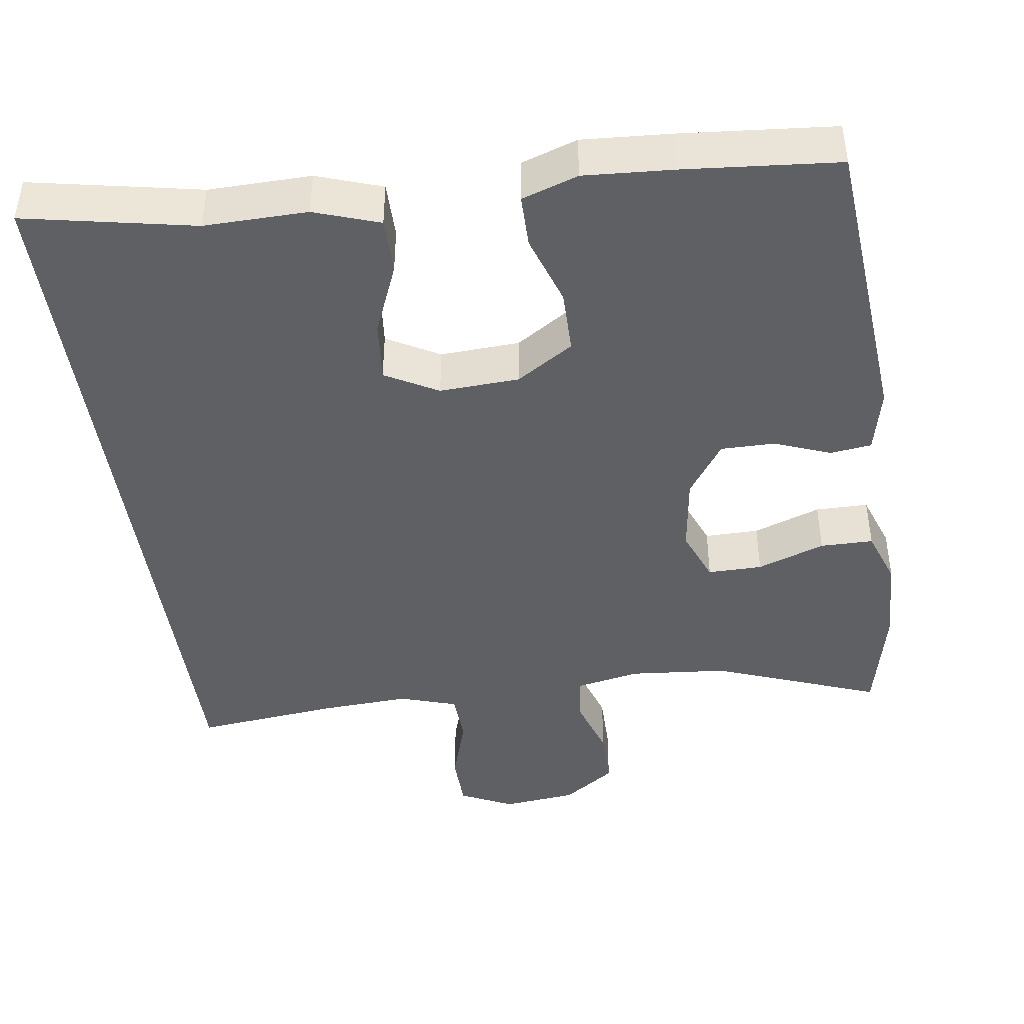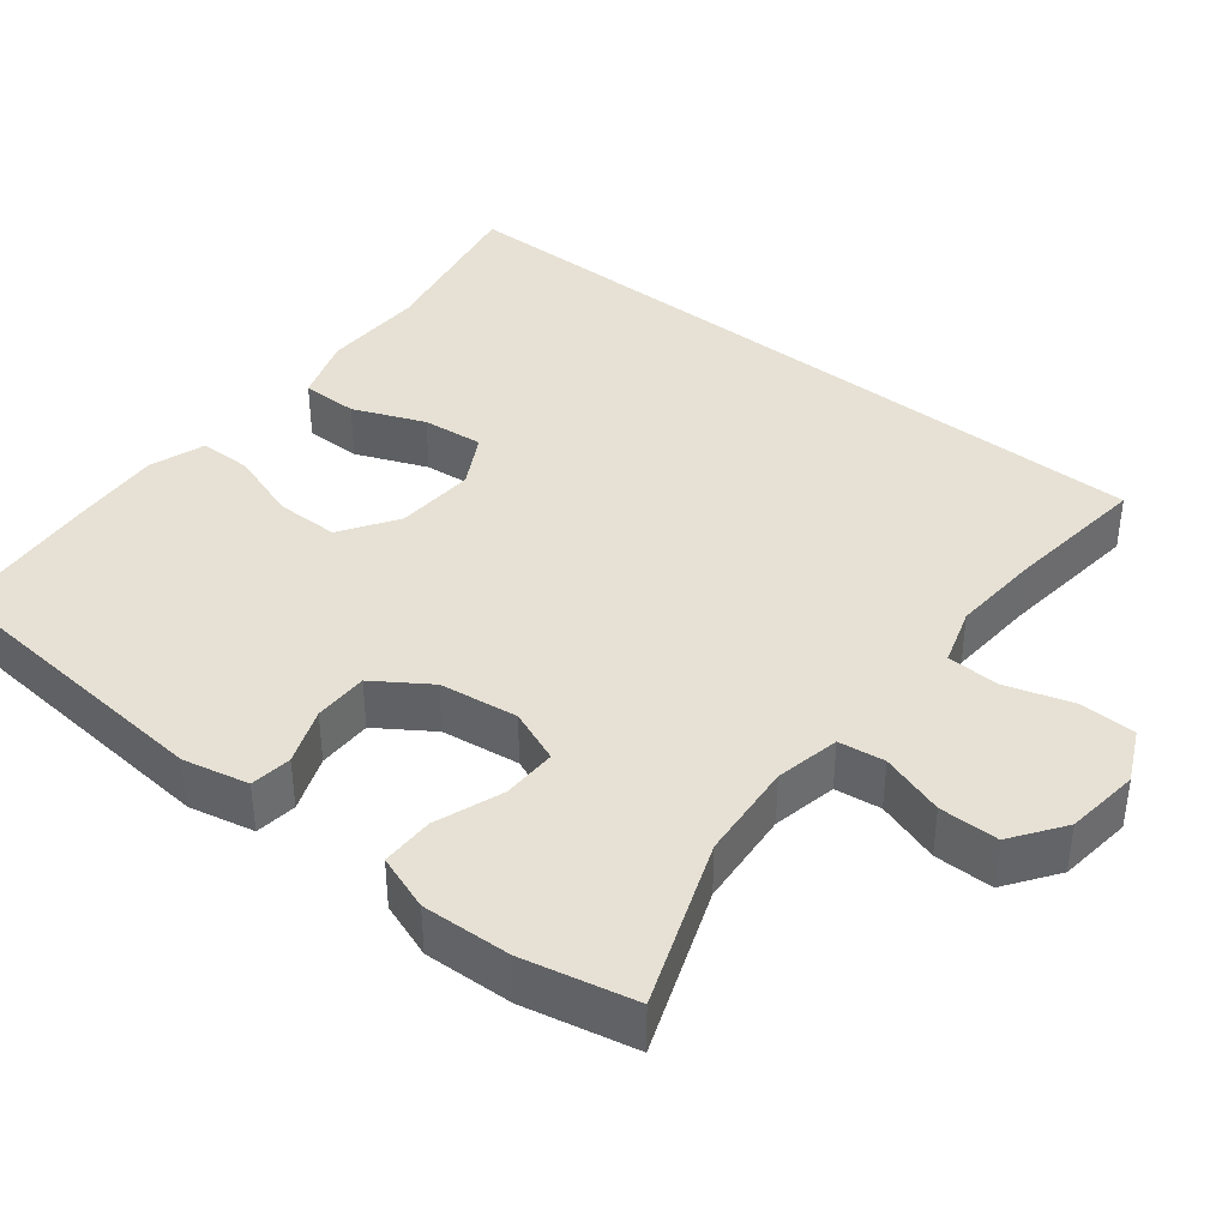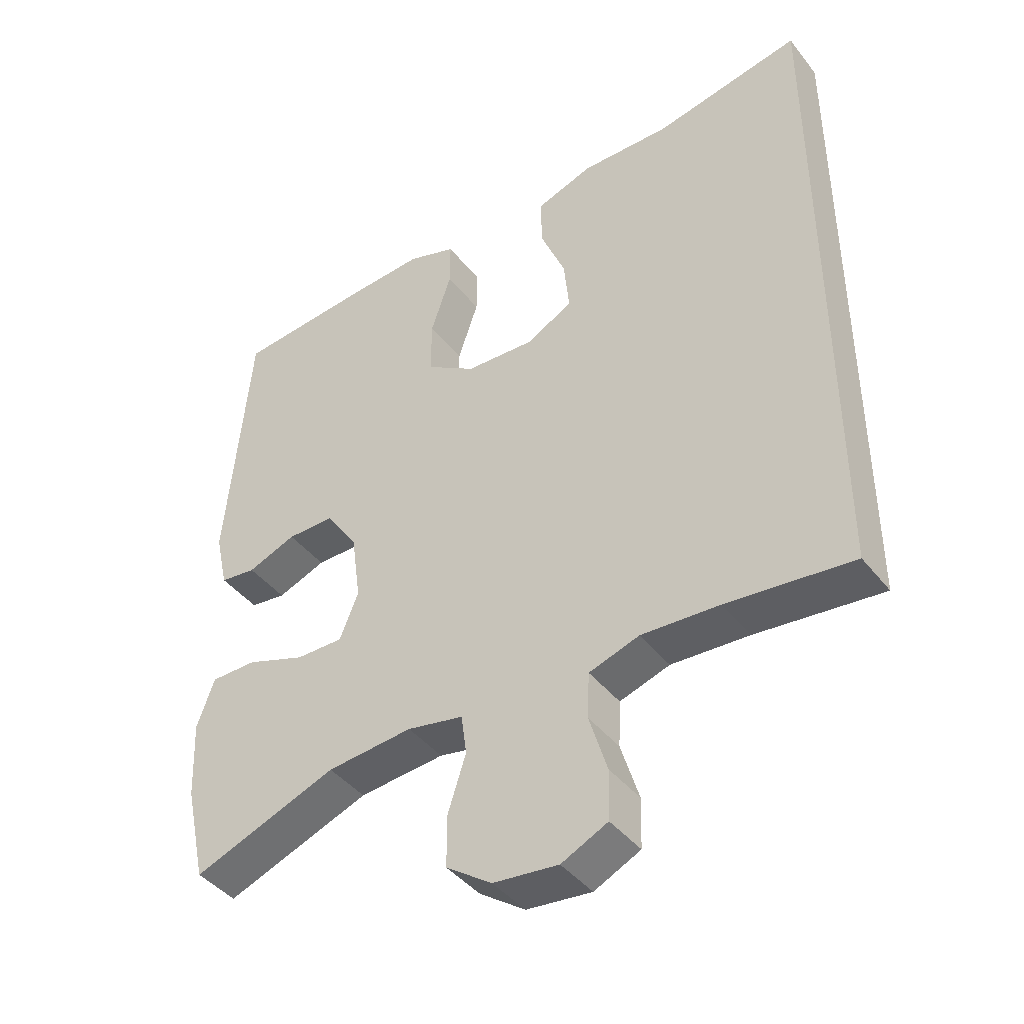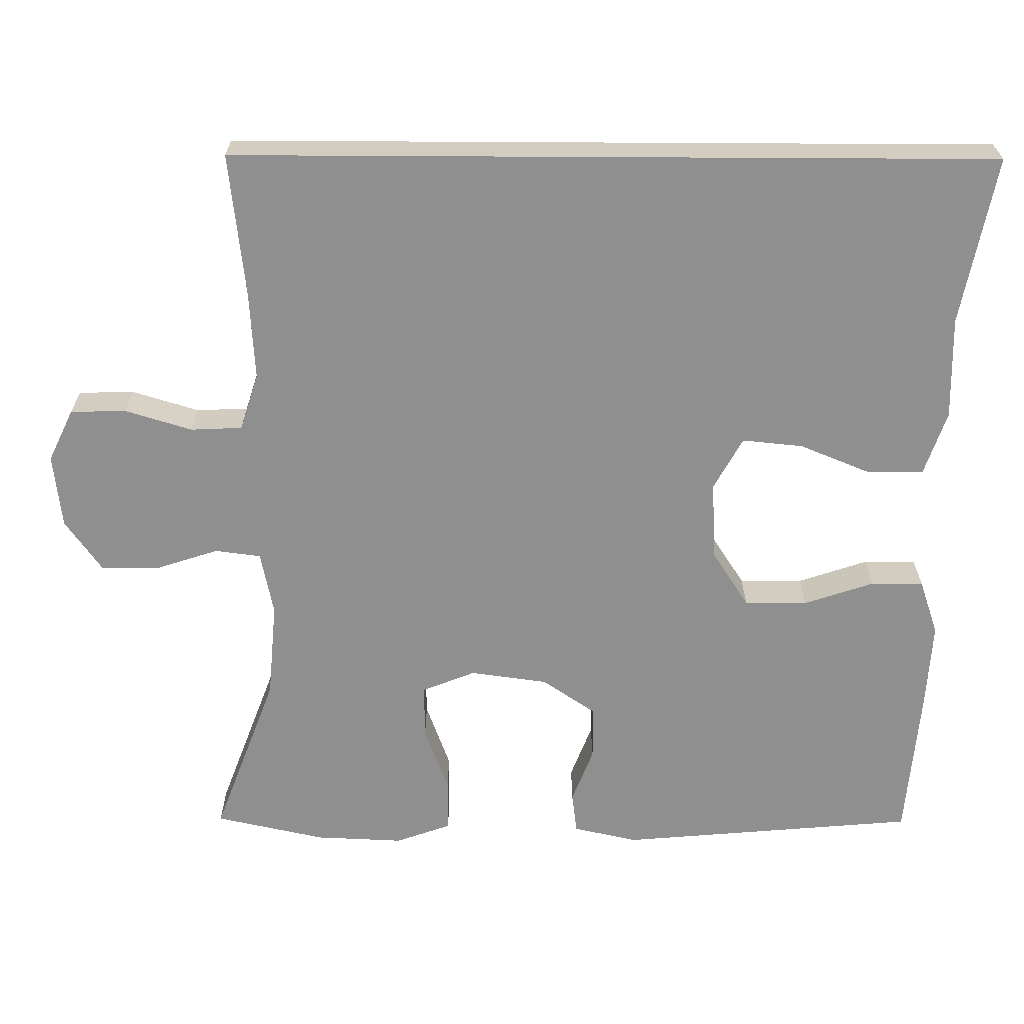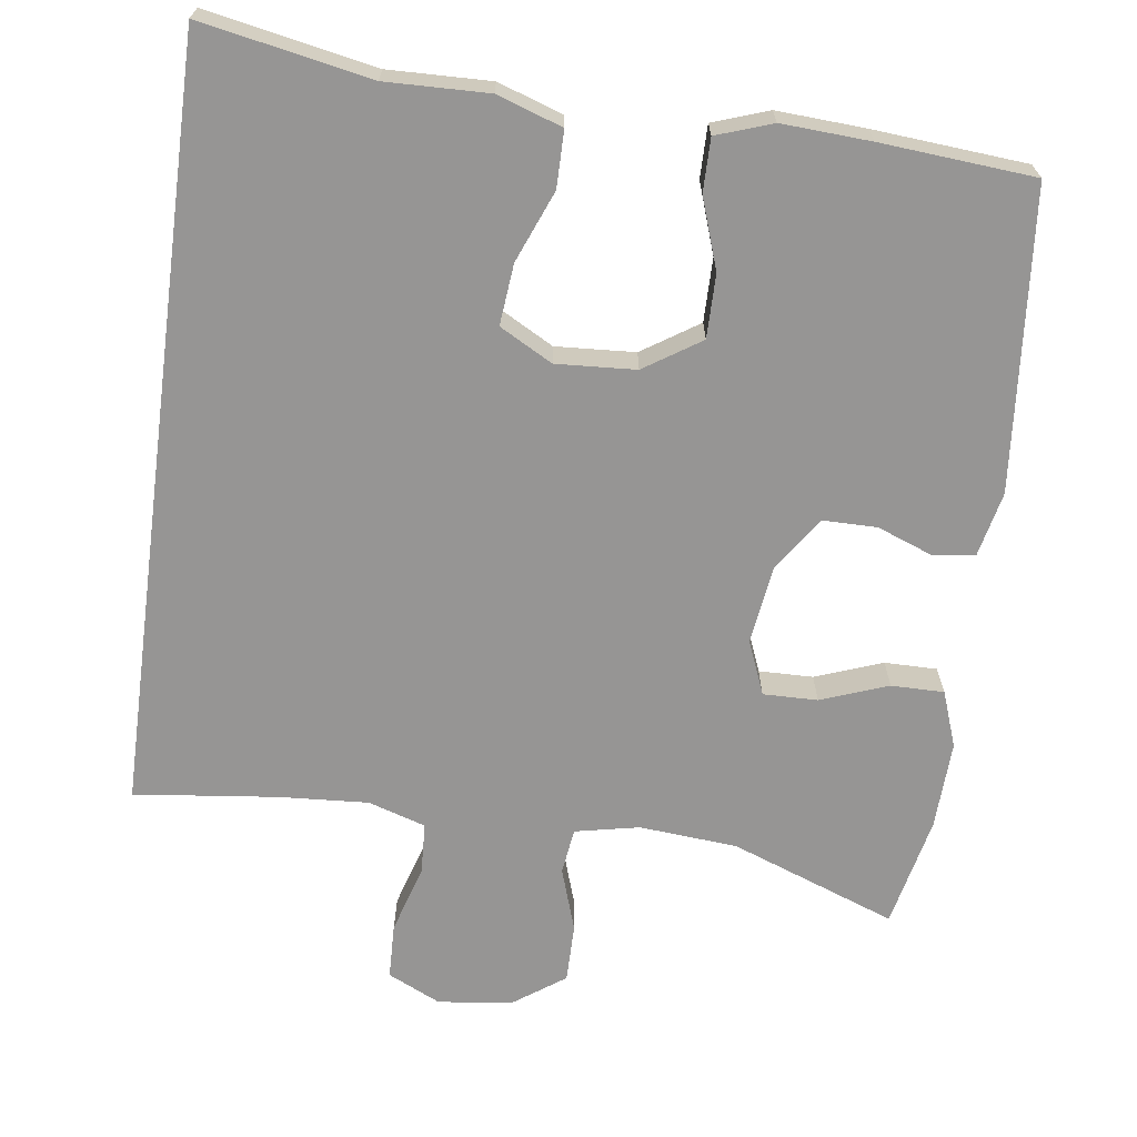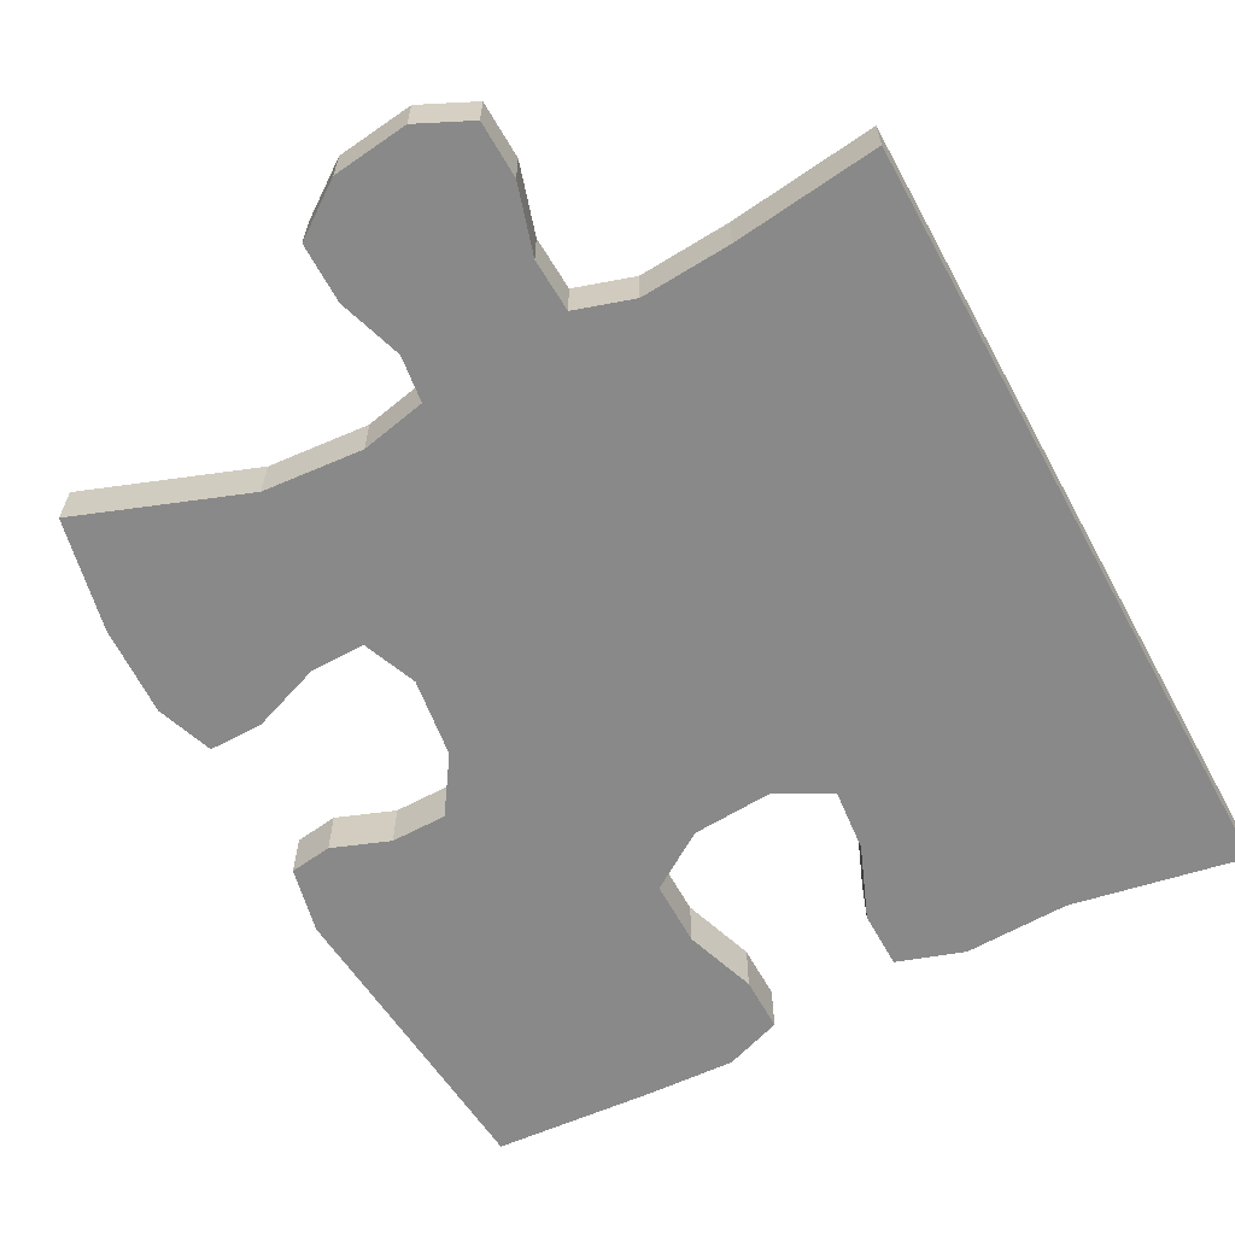
<metadata>
{"format":"obj","ext":"obj","renderer":"f3d","projection":"perspective","resolution":1024,"background":"white","views":[{"elev":-43.6,"azim":8.0,"up":"+Y"},{"elev":39.3,"azim":128.6,"up":"+Y"},{"elev":-42.5,"azim":-145.0,"up":"+Z"},{"elev":-65.4,"azim":-90.3,"up":"+Y"},{"elev":-67.6,"azim":-7.5,"up":"+Y"},{"elev":-63.0,"azim":-151.4,"up":"+Y"}]}
</metadata>
<code>
v 0.5 0.07 -0.5
v 0.284 0.07 -0.419
v 0.156 0.07 -0.408
v 0.072 0.07 -0.425
v 0.064 0.07 -0.485
v 0.091 0.07 -0.568
v 0.091 0.07 -0.645
v 0.023 0.07 -0.693
v -0.074 0.07 -0.704
v -0.143 0.07 -0.671
v -0.145 0.07 -0.598
v -0.118 0.07 -0.51
v -0.121 0.07 -0.442
v -0.196 0.07 -0.418
v -0.312 0.07 -0.425
v -0.5 0.07 -0.446
v -0.5 0.07 0.555
v -0.279 0.07 0.512
v -0.145 0.07 0.515
v -0.06 0.07 0.486
v -0.06 0.07 0.412
v -0.098 0.07 0.319
v -0.106 0.07 0.239
v -0.037 0.07 0.201
v 0.067 0.07 0.207
v 0.141 0.07 0.255
v 0.141 0.07 0.338
v 0.11 0.07 0.43
v 0.11 0.07 0.499
v 0.183 0.07 0.524
v 0.299 0.07 0.517
v 0.5 0.07 0.5
v 0.534 0.07 0.108
v 0.515 0.07 0.023
v 0.461 0.07 0.016
v 0.388 0.07 0.044
v 0.317 0.07 0.044
v 0.269 0.07 -0.027
v 0.255 0.07 -0.129
v 0.283 0.07 -0.199
v 0.354 0.07 -0.198
v 0.442 0.07 -0.166
v 0.511 0.07 -0.166
v 0.537 0.07 -0.239
v 0.532 0.07 -0.355
v 0.5 0 -0.5
v 0.284 0 -0.419
v 0.156 0 -0.408
v 0.072 0 -0.425
v 0.064 0 -0.485
v 0.091 0 -0.568
v 0.091 0 -0.645
v 0.023 0 -0.693
v -0.074 0 -0.704
v -0.143 0 -0.671
v -0.145 0 -0.598
v -0.118 0 -0.51
v -0.121 0 -0.442
v -0.196 0 -0.418
v -0.312 0 -0.425
v -0.5 0 -0.446
v -0.5 0 0.555
v -0.279 0 0.512
v -0.145 0 0.515
v -0.06 0 0.486
v -0.06 0 0.412
v -0.098 0 0.319
v -0.106 0 0.239
v -0.037 0 0.201
v 0.067 0 0.207
v 0.141 0 0.255
v 0.141 0 0.338
v 0.11 0 0.43
v 0.11 0 0.499
v 0.183 0 0.524
v 0.299 0 0.517
v 0.5 0 0.5
v 0.534 0 0.108
v 0.515 0 0.023
v 0.461 0 0.016
v 0.388 0 0.044
v 0.317 0 0.044
v 0.269 0 -0.027
v 0.255 0 -0.129
v 0.283 0 -0.199
v 0.354 0 -0.198
v 0.442 0 -0.166
v 0.511 0 -0.166
v 0.537 0 -0.239
v 0.532 0 -0.355
f 45 1 2
f 44 45 2
f 43 44 2
f 42 43 2
f 41 42 2
f 40 41 2 3
f 39 40 3 4
f 38 39 4
f 34 35 36
f 33 34 36
f 32 33 36
f 31 32 36
f 30 31 36
f 29 30 36
f 28 29 36
f 27 28 36
f 26 27 36 37
f 25 26 37 38
f 20 21 22
f 19 20 22
f 18 19 22
f 18 22 23
f 17 18 23
f 16 17 23
f 15 16 23
f 14 15 23 24
f 10 11 12
f 9 10 12
f 8 9 12
f 7 8 12
f 6 7 12
f 5 6 12
f 4 5 12 13
f 24 25 38
f 14 24 38
f 13 14 38
f 4 13 38
f 47 46 90
f 47 90 89
f 47 89 88
f 47 88 87
f 47 87 86
f 48 47 86 85
f 49 48 85 84
f 49 84 83
f 81 80 79
f 81 79 78
f 81 78 77
f 81 77 76
f 81 76 75
f 81 75 74
f 81 74 73
f 81 73 72
f 82 81 72 71
f 83 82 71 70
f 67 66 65
f 67 65 64
f 67 64 63
f 68 67 63
f 68 63 62
f 68 62 61
f 68 61 60
f 69 68 60 59
f 57 56 55
f 57 55 54
f 57 54 53
f 57 53 52
f 57 52 51
f 57 51 50
f 58 57 50 49
f 83 70 69
f 83 69 59
f 83 59 58
f 83 58 49
f 1 46 47 2
f 2 47 48 3
f 3 48 49 4
f 4 49 50 5
f 5 50 51 6
f 6 51 52 7
f 7 52 53 8
f 8 53 54 9
f 9 54 55 10
f 10 55 56 11
f 11 56 57 12
f 12 57 58 13
f 13 58 59 14
f 14 59 60 15
f 15 60 61 16
f 16 61 62 17
f 17 62 63 18
f 18 63 64 19
f 19 64 65 20
f 20 65 66 21
f 21 66 67 22
f 22 67 68 23
f 23 68 69 24
f 24 69 70 25
f 25 70 71 26
f 26 71 72 27
f 27 72 73 28
f 28 73 74 29
f 29 74 75 30
f 30 75 76 31
f 31 76 77 32
f 32 77 78 33
f 33 78 79 34
f 34 79 80 35
f 35 80 81 36
f 36 81 82 37
f 37 82 83 38
f 38 83 84 39
f 39 84 85 40
f 40 85 86 41
f 41 86 87 42
f 42 87 88 43
f 43 88 89 44
f 44 89 90 45
f 45 90 46 1

</code>
